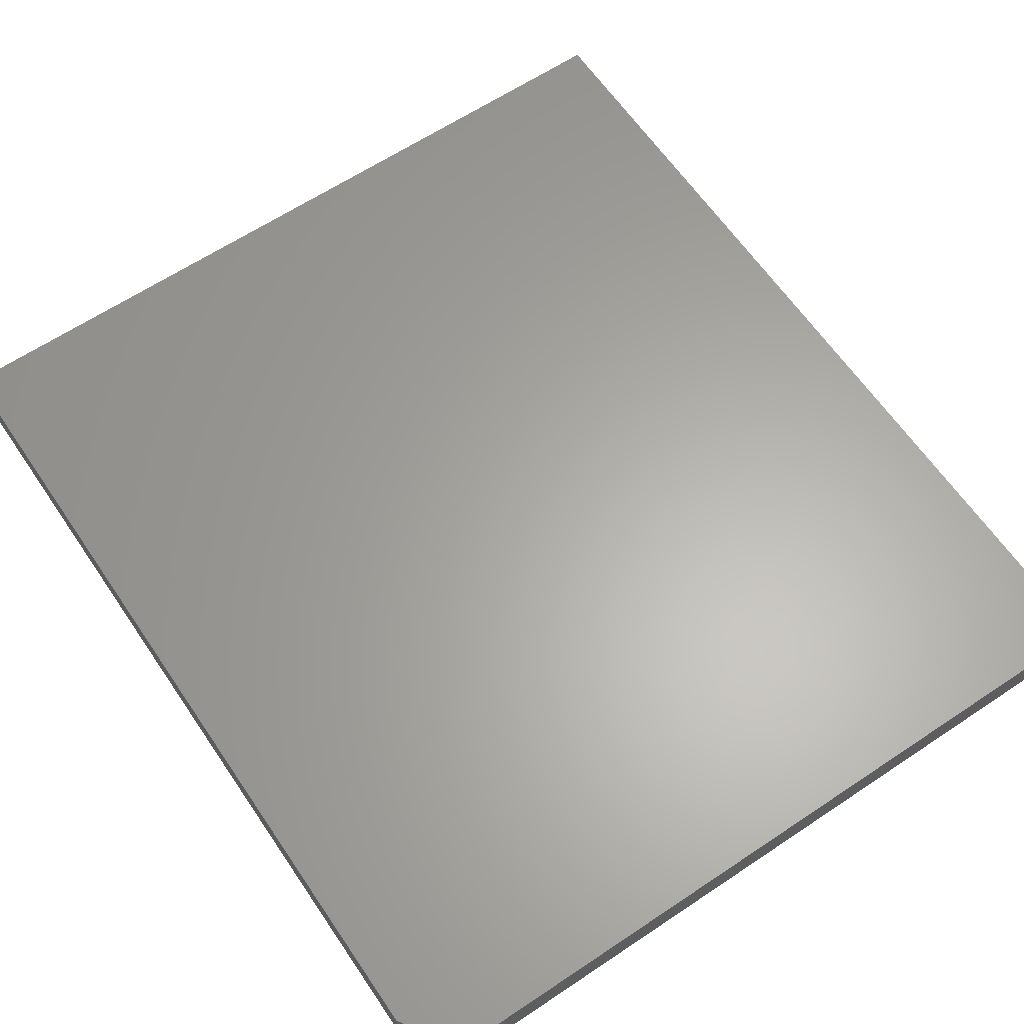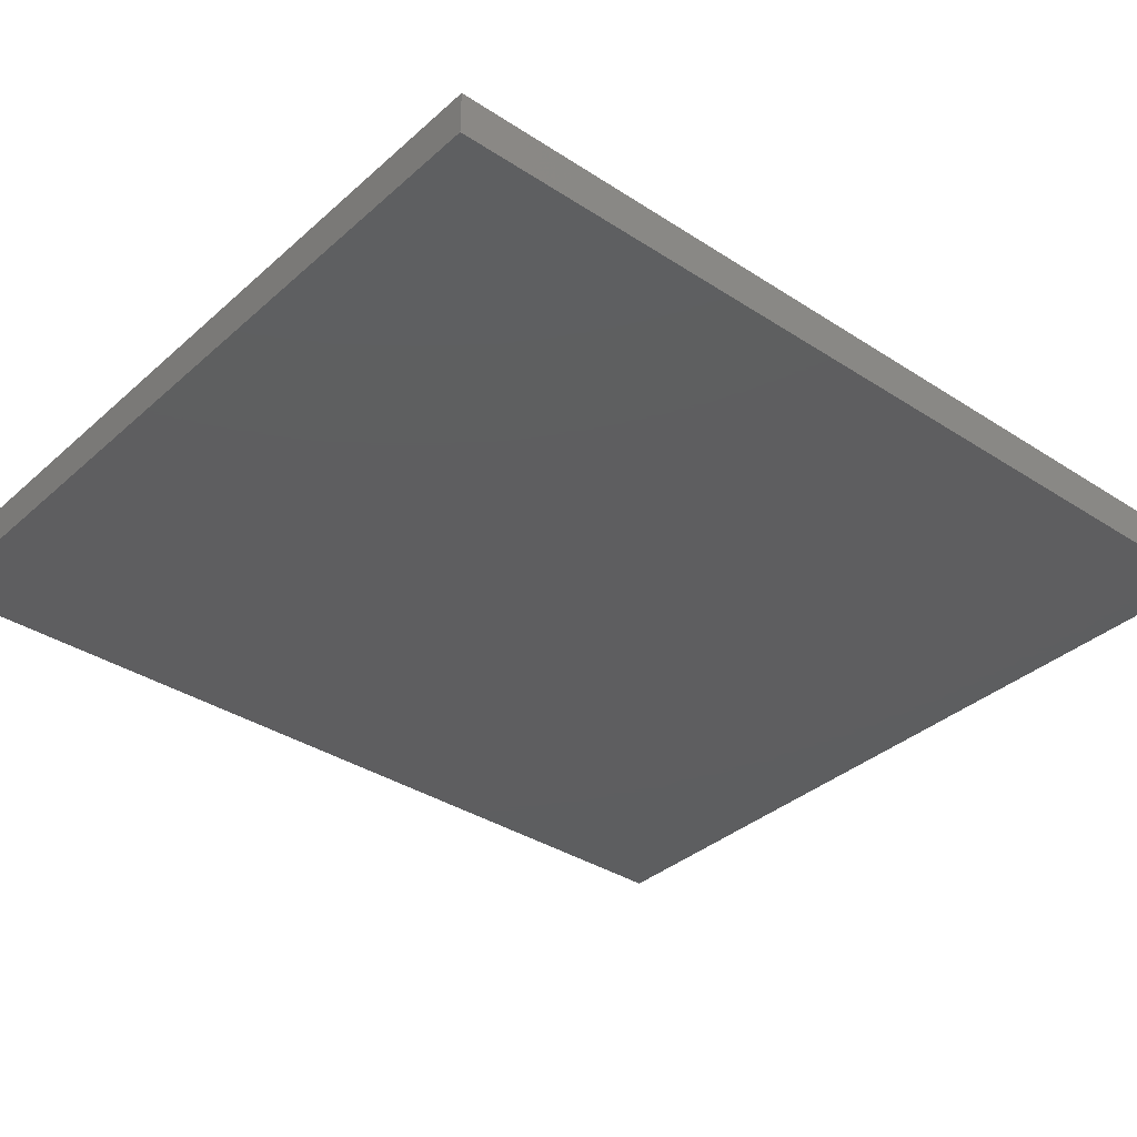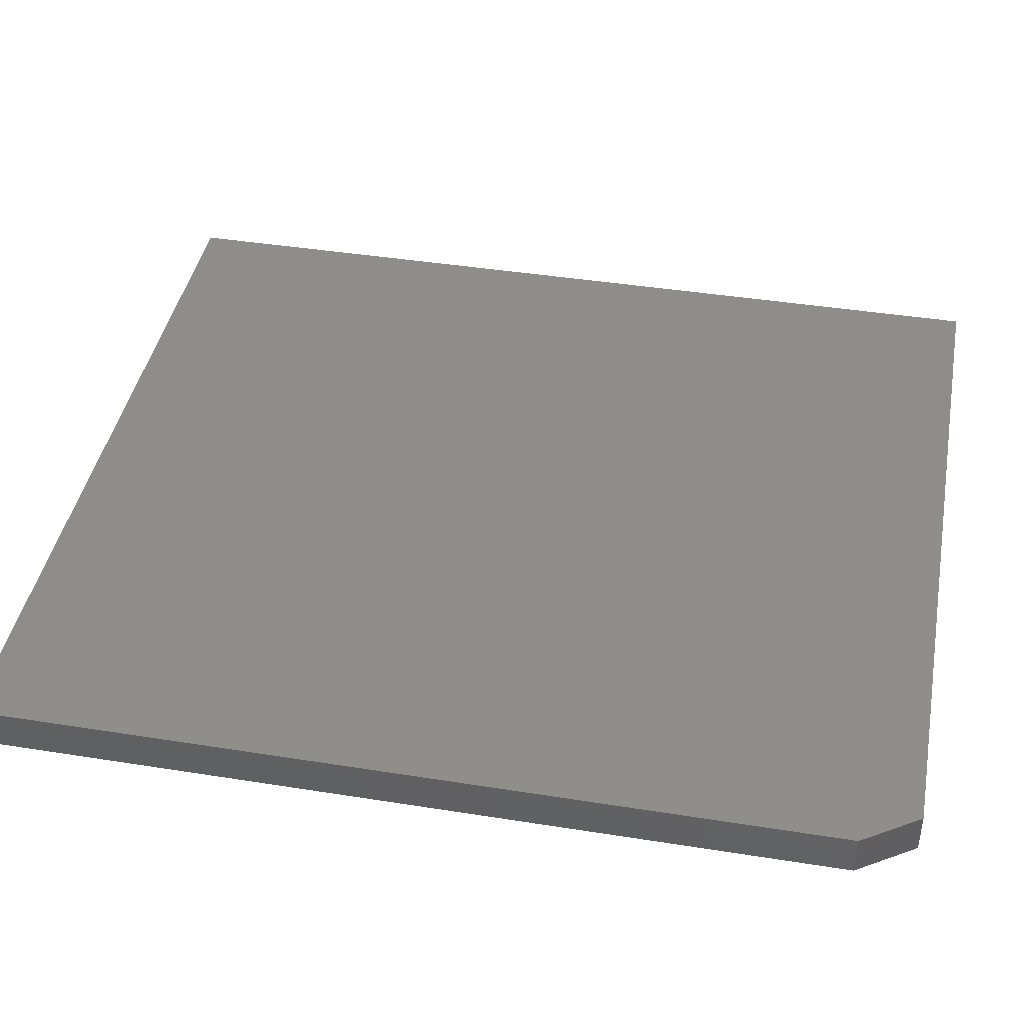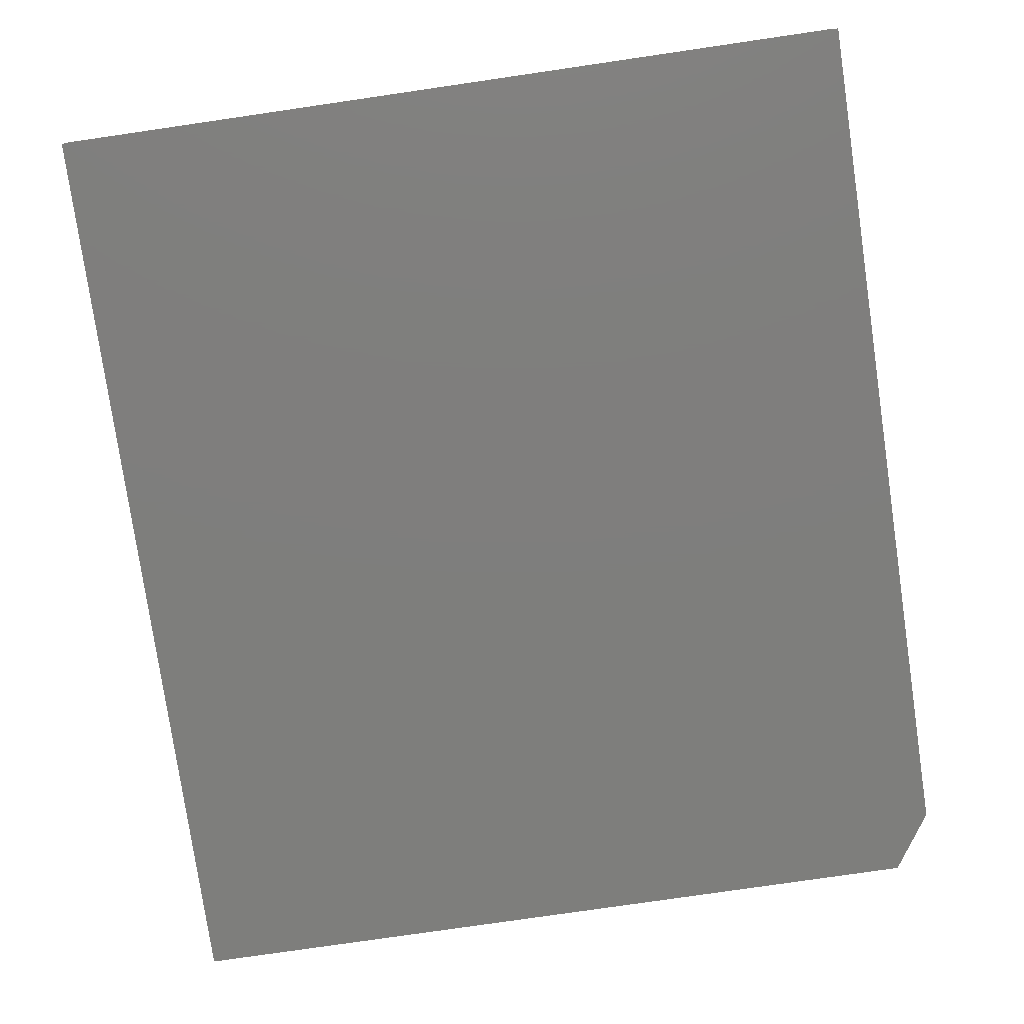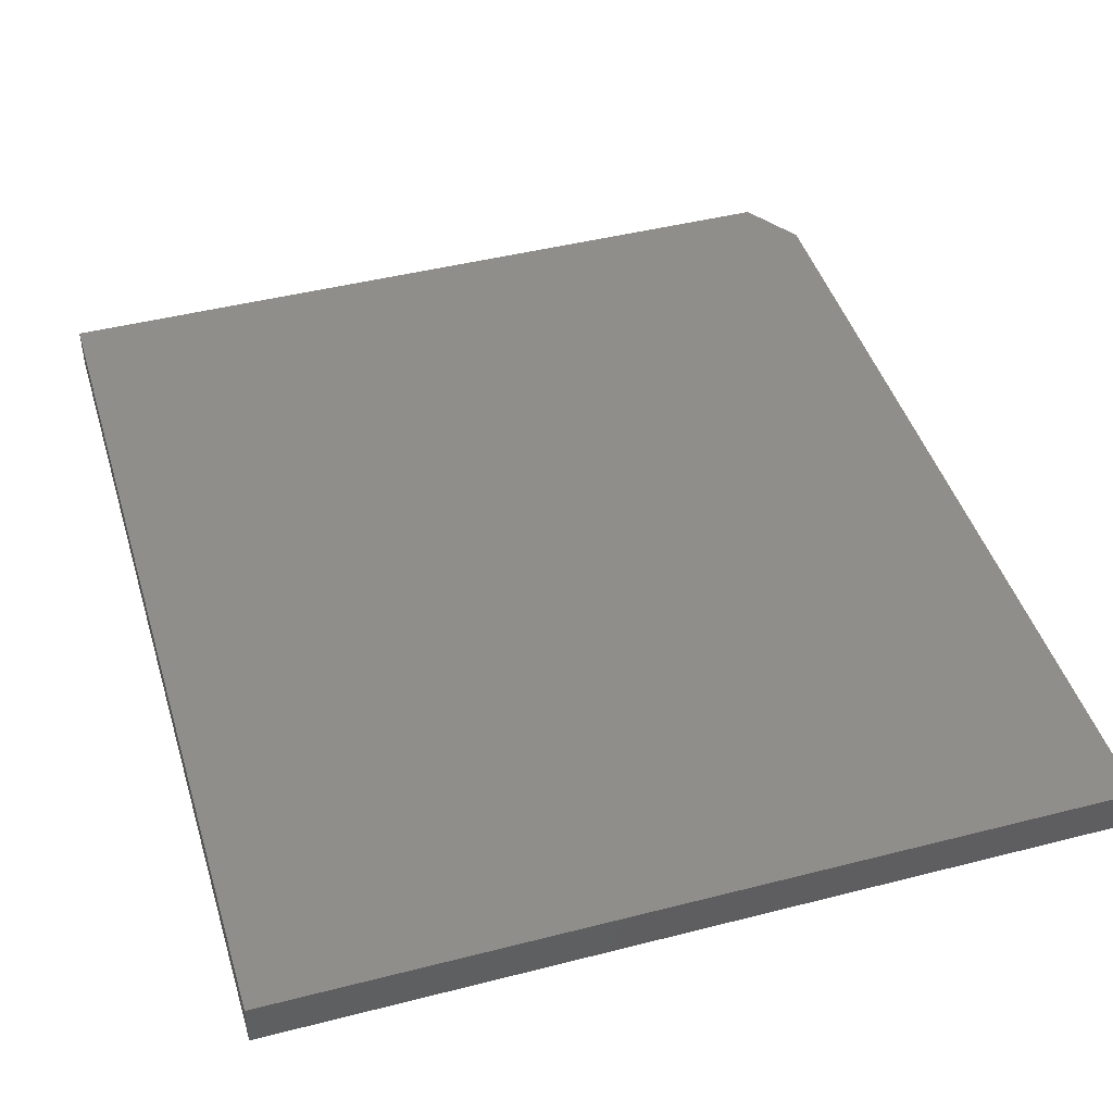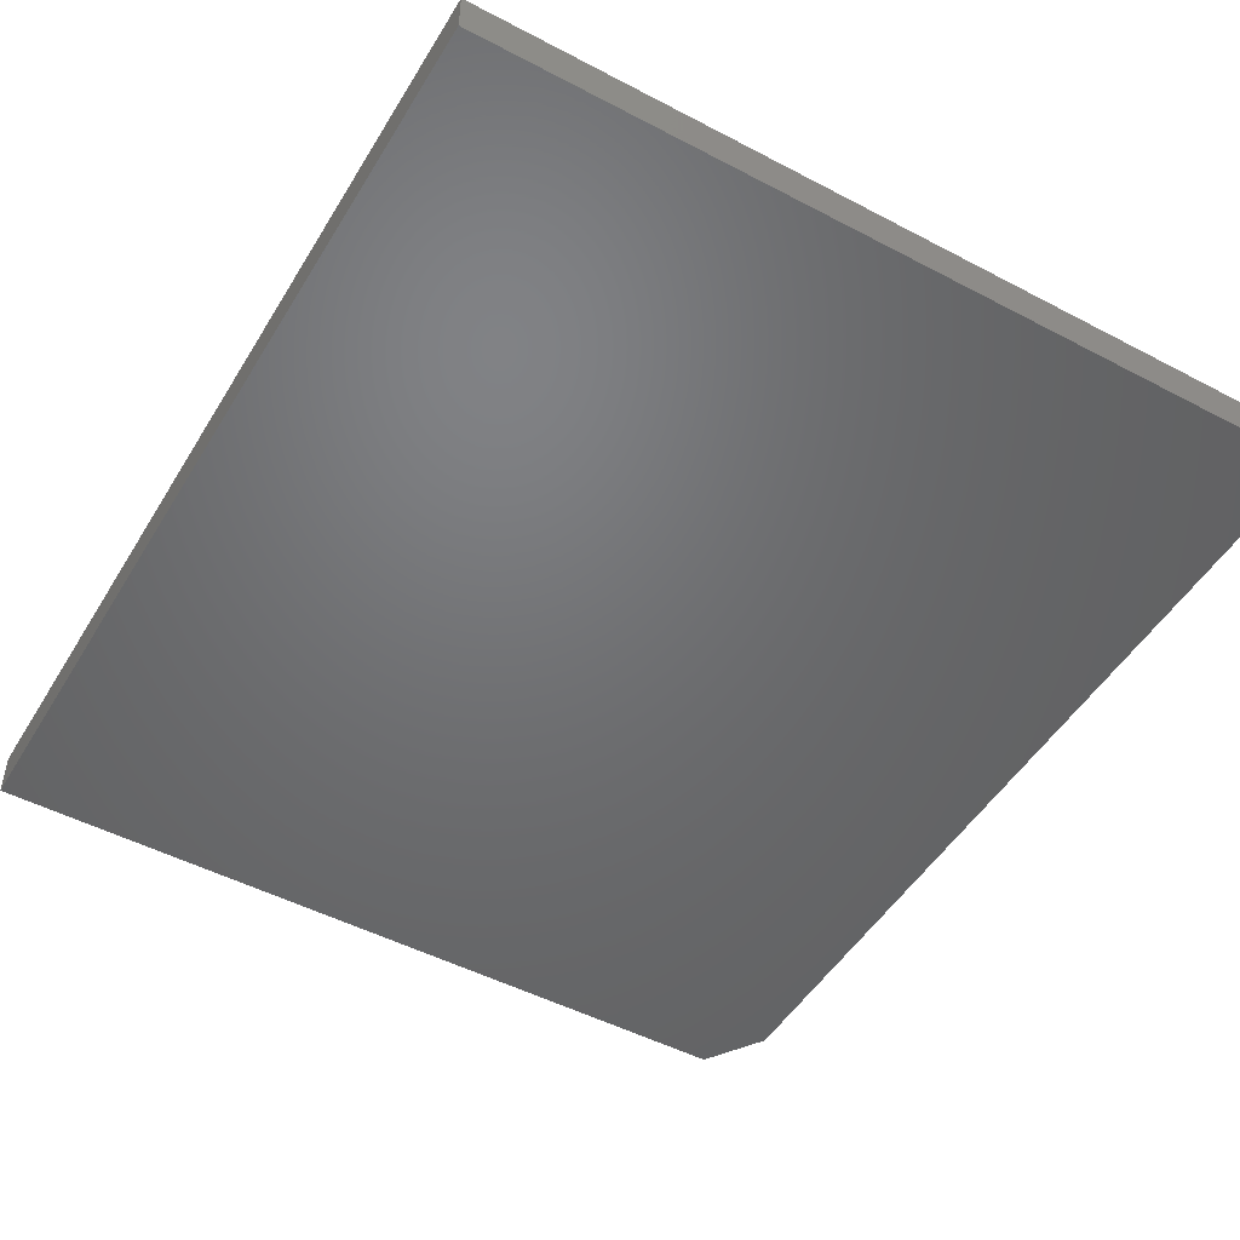
<metadata>
{"format":"stl","ext":"stl","renderer":"f3d","projection":"perspective","resolution":1024,"background":"white","views":[{"elev":62.9,"azim":-34.1,"up":"+Y"},{"elev":-35.6,"azim":49.3,"up":"+Y"},{"elev":42.2,"azim":-79.2,"up":"+Y"},{"elev":-78.0,"azim":-171.7,"up":"+Y"},{"elev":44.7,"azim":163.4,"up":"+Y"},{"elev":-49.3,"azim":149.8,"up":"+Y"}]}
</metadata>
<code>
# stl→obj: 10 verts, 16 faces
v -0.6641 -0.07031 -0.75
v 0.6623 -0.07031 -0.75
v -0.6641 -0.07031 0.6562
v 0.6623 -0.07031 0.75
v -0.6016 -0.07031 0.75
v -0.6016 1.735e-16 0.75
v 0.6623 3.138e-16 0.75
v -0.6641 1.561e-16 0.6562
v 0.6623 1.473e-16 -0.75
v -0.6641 0 -0.75
f 1 2 3
f 3 2 4
f 3 4 5
f 6 7 8
f 8 7 9
f 8 9 10
f 3 8 1
f 1 8 10
f 4 7 5
f 5 7 6
f 3 5 8
f 8 5 6
f 2 9 4
f 4 9 7
f 1 10 2
f 2 10 9

</code>
